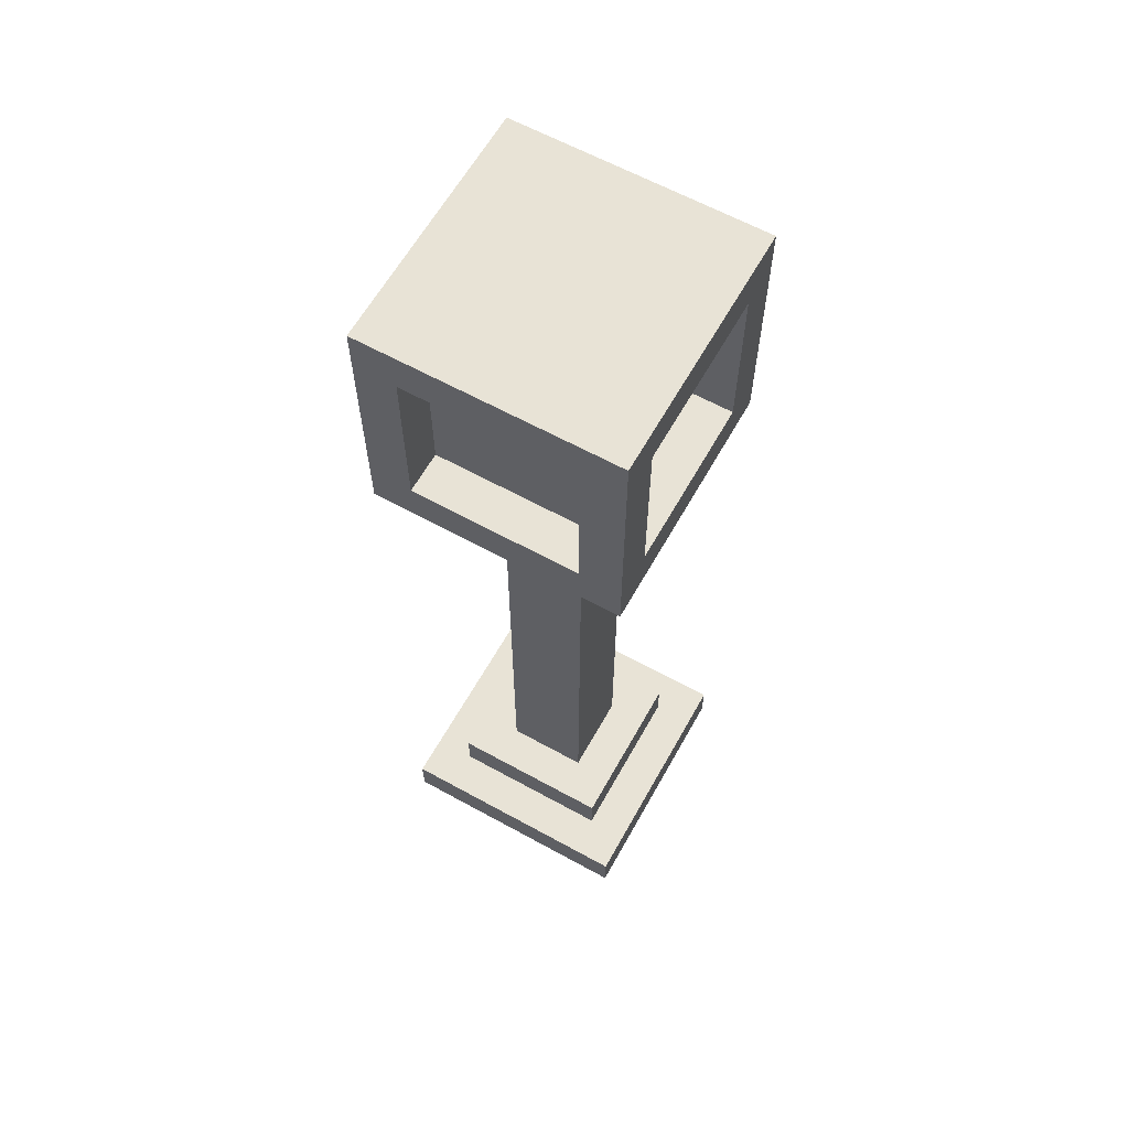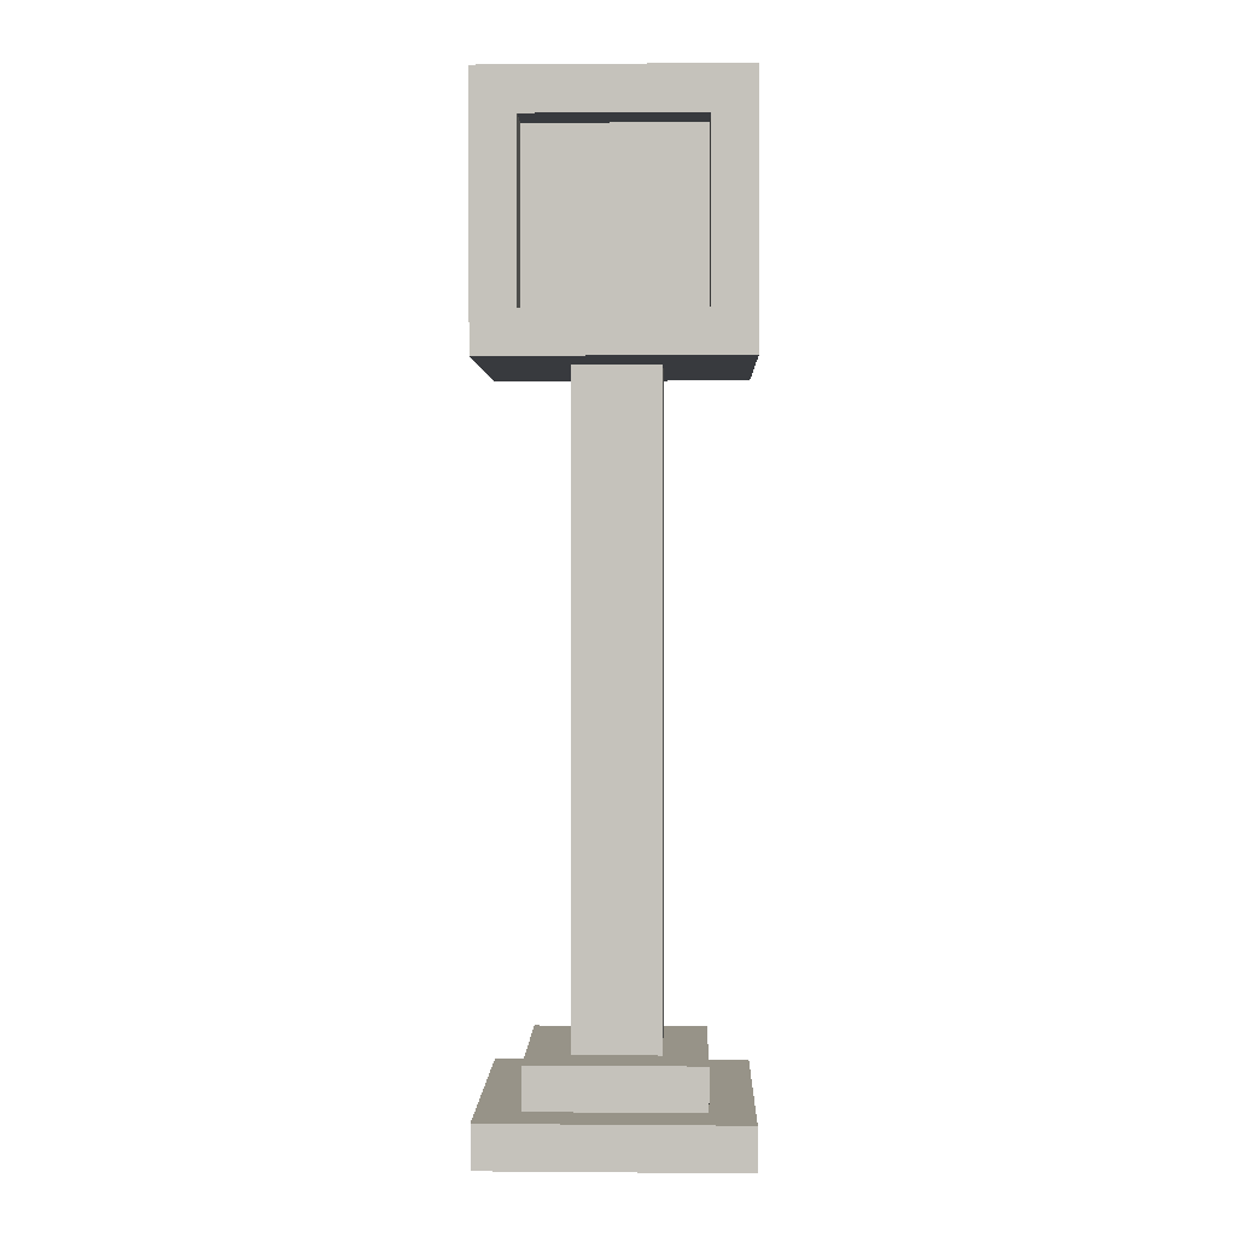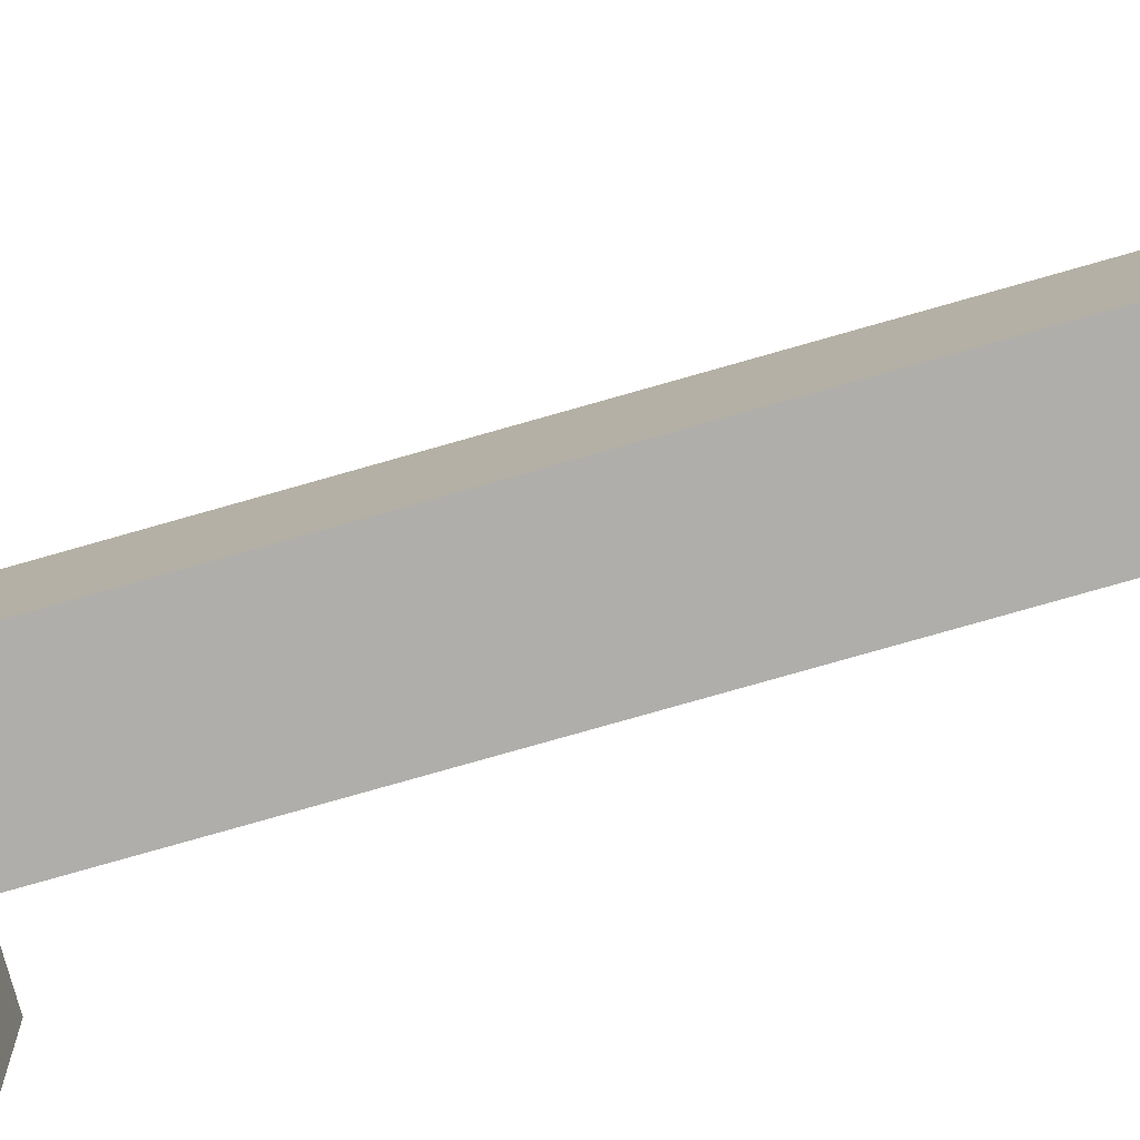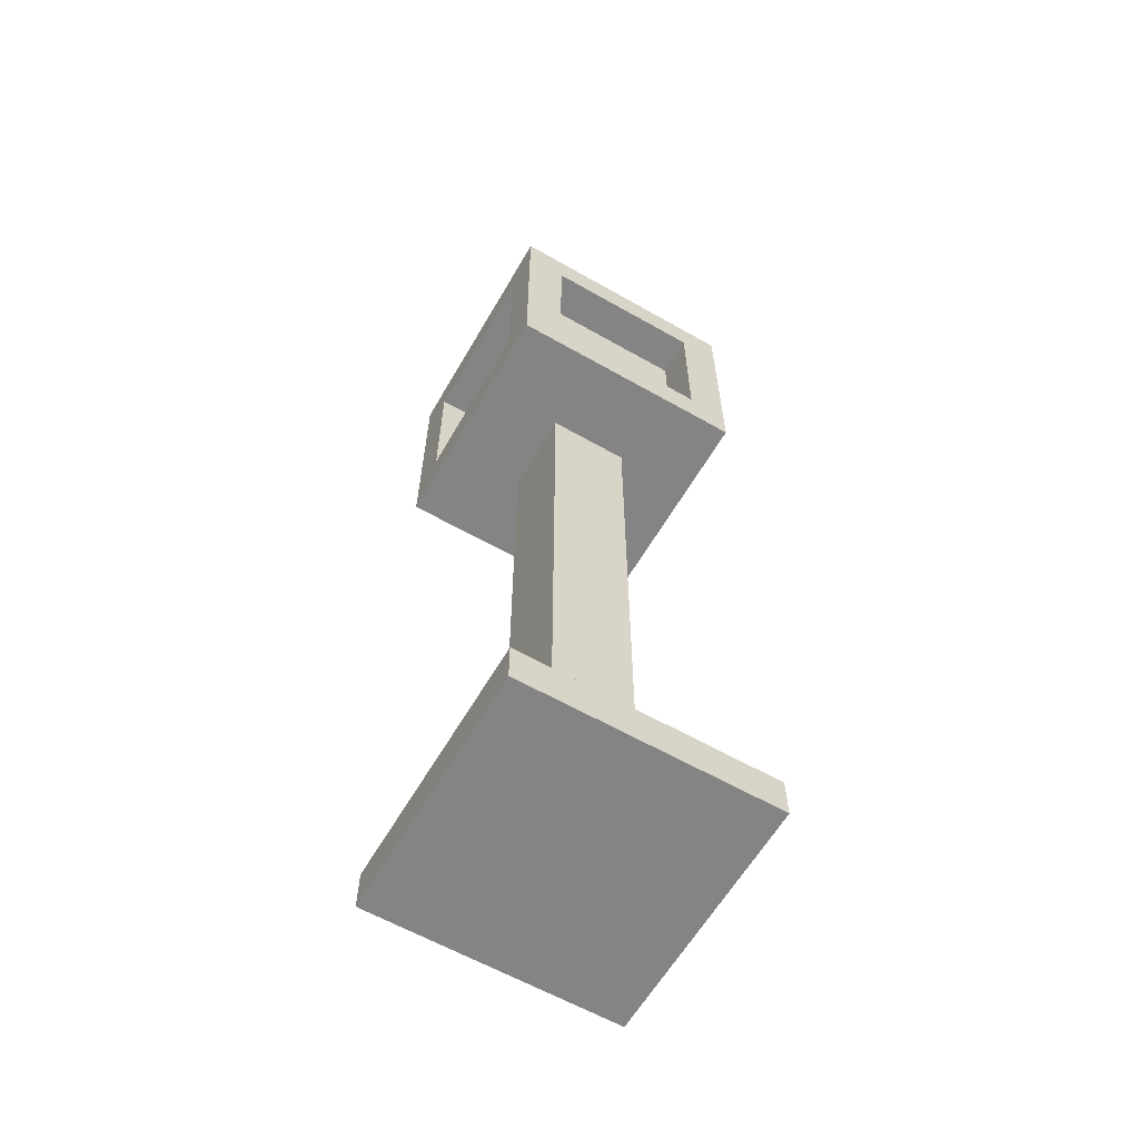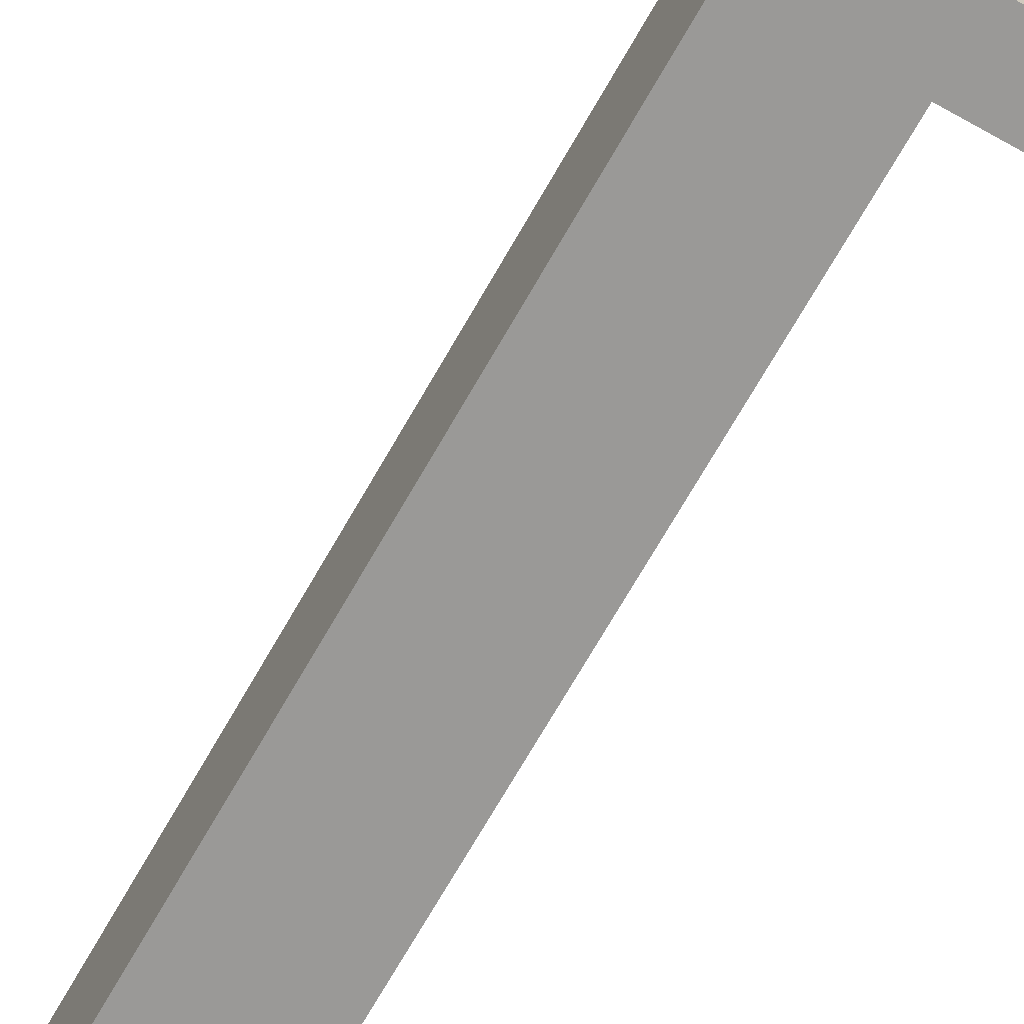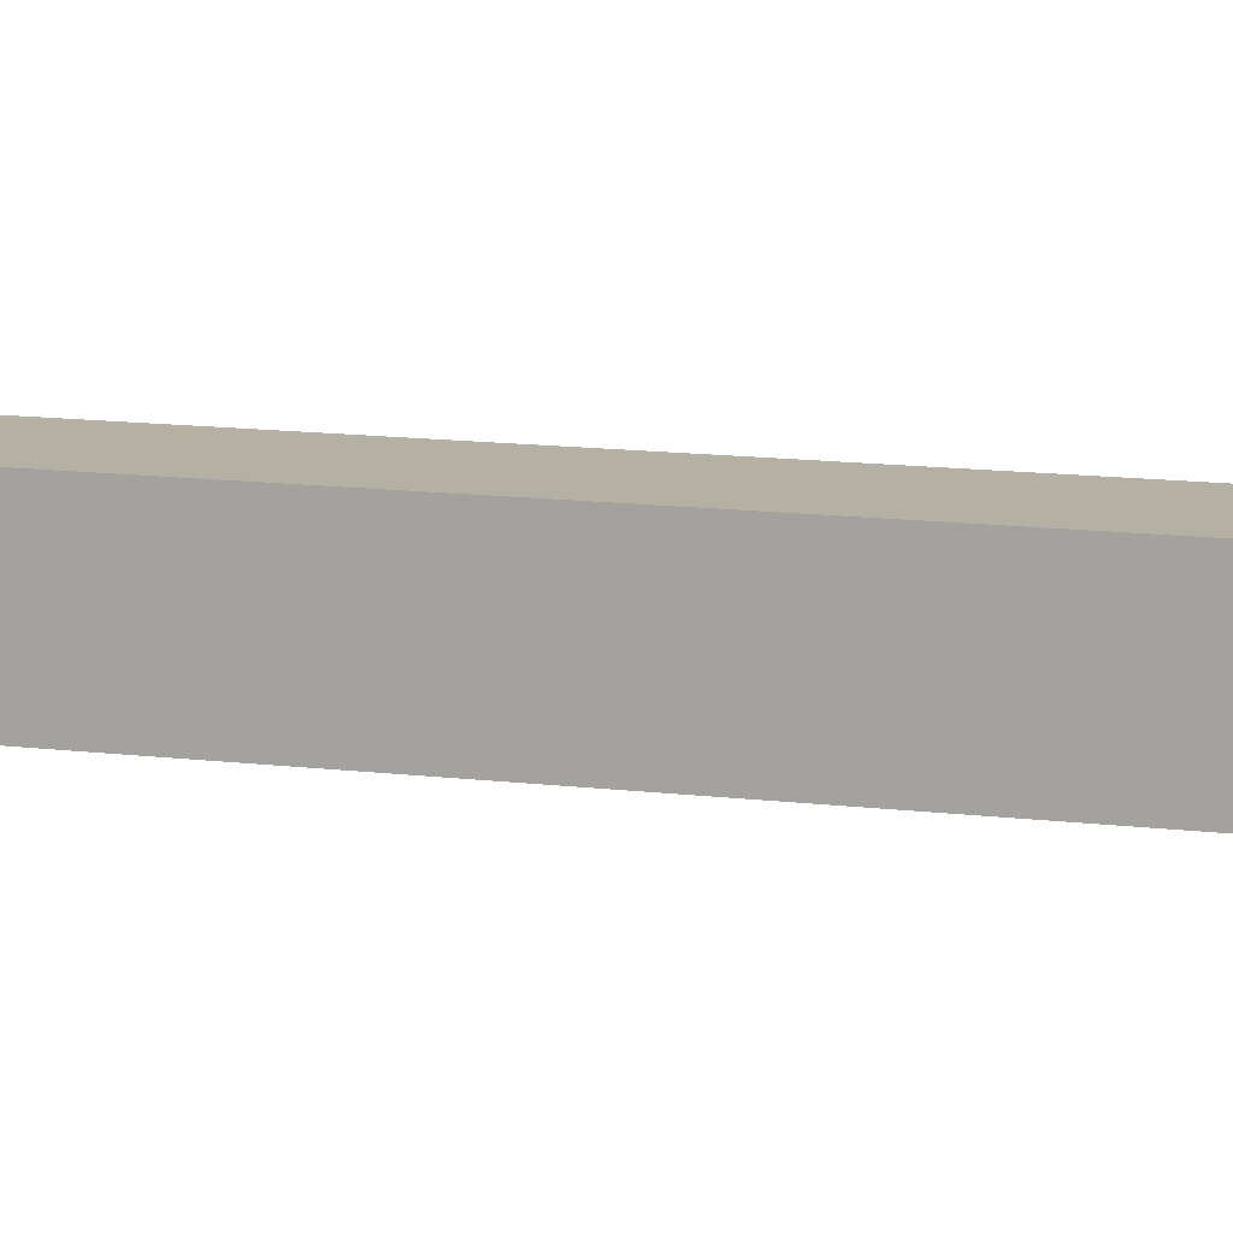
<metadata>
{"format":"obj","ext":"obj","renderer":"f3d","projection":"perspective","resolution":1024,"background":"white","views":[{"elev":62.5,"azim":119.2,"up":"+Y"},{"elev":1.3,"azim":91.7,"up":"+Y"},{"elev":-77.7,"azim":-74.1,"up":"+Z"},{"elev":-61.4,"azim":59.9,"up":"+Y"},{"elev":-68.9,"azim":150.5,"up":"+Z"},{"elev":11.4,"azim":107.8,"up":"+Z"}]}
</metadata>
<code>
o
v 0.5 0 0.3
v 0.5 0 -0.3
v 0.5 0.1 0.3
v 0.5 0.1 -0.3
v 0.5 1.7 0.3
v 0.5 1.7 0.2
v 0.5 1.7 -0.2
v 0.5 1.7 -0.3
v 0.5 1.8 0.3
v 0.5 1.8 0.2
v 0.5 1.8 -0.2
v 0.5 1.8 -0.3
v 0.5 2.2 0.3
v 0.5 2.2 0.2
v 0.5 2.2 -0.2
v 0.5 2.2 -0.3
v 0.5 2.3 0.3
v 0.5 2.3 0.2
v 0.5 2.3 -0.2
v 0.5 2.3 -0.3
v 0.6 0.1 0.2
v 0.6 0.1 -0.2
v 0.6 0.2 0.2
v 0.6 0.2 -0.2
v 0.6 1.8 0.2
v 0.6 1.8 -0.2
v 0.6 2.2 0.2
v 0.6 2.2 -0.2
v 0.7 0.2 0.1
v 0.7 0.2 -0.1
v 0.7 1.7 0.1
v 0.7 1.7 -0.1
v 1 1.8 0.3
v 1 1.8 0.2
v 1 1.8 -0.2
v 1 1.8 -0.3
v 1 2.2 0.3
v 1 2.2 0.2
v 1 2.2 -0.2
v 1 2.2 -0.3
v 0.6 1.8 0.3
v 0.6 1.8 0.2
v 0.6 1.8 -0.2
v 0.6 1.8 -0.3
v 0.6 2.2 0.3
v 0.6 2.2 0.2
v 0.6 2.2 -0.2
v 0.6 2.2 -0.3
v 0.9 0.2 0.1
v 0.9 0.2 -0.1
v 0.9 1.7 0.1
v 0.9 1.7 -0.1
v 1 0.1 0.2
v 1 0.1 -0.2
v 1 0.2 0.2
v 1 0.2 -0.2
v 1 1.8 0.2
v 1 1.8 -0.2
v 1 2.2 0.2
v 1 2.2 -0.2
v 1.1 0 0.3
v 1.1 0 -0.3
v 1.1 0.1 0.3
v 1.1 0.1 -0.3
v 1.1 1.7 0.3
v 1.1 1.7 0.2
v 1.1 1.7 -0.2
v 1.1 1.7 -0.3
v 1.1 1.8 0.3
v 1.1 1.8 0.2
v 1.1 1.8 -0.2
v 1.1 1.8 -0.3
v 1.1 2.2 0.3
v 1.1 2.2 0.2
v 1.1 2.2 -0.2
v 1.1 2.2 -0.3
v 1.1 2.3 0.3
v 1.1 2.3 0.2
v 1.1 2.3 -0.2
v 1.1 2.3 -0.3
v 0.5 0 0.3
v 0.5 0.1 0.3
v 0.5 1.7 0.3
v 0.5 1.8 0.3
v 0.5 2.2 0.3
v 0.5 2.3 0.3
v 0.6 1.7 0.3
v 0.6 1.8 0.3
v 0.6 2.2 0.3
v 0.6 2.3 0.3
v 1 1.7 0.3
v 1 1.8 0.3
v 1 2.2 0.3
v 1 2.3 0.3
v 1.1 0 0.3
v 1.1 0.1 0.3
v 1.1 1.7 0.3
v 1.1 1.8 0.3
v 1.1 2.2 0.3
v 1.1 2.3 0.3
v 0.6 0.1 0.2
v 0.6 0.2 0.2
v 0.6 1.8 0.2
v 0.6 2.2 0.2
v 1 0.1 0.2
v 1 0.2 0.2
v 1 1.8 0.2
v 1 2.2 0.2
v 0.7 0.2 0.1
v 0.7 1.7 0.1
v 0.9 0.2 0.1
v 0.9 1.7 0.1
v 0.5 1.8 -0.2
v 0.5 2.2 -0.2
v 0.6 1.8 -0.2
v 0.6 2.2 -0.2
v 1 1.8 -0.2
v 1 2.2 -0.2
v 1.1 1.8 -0.2
v 1.1 2.2 -0.2
v 0.5 1.8 0.2
v 0.5 2.2 0.2
v 0.6 1.8 0.2
v 0.6 2.2 0.2
v 1 1.8 0.2
v 1 2.2 0.2
v 1.1 1.8 0.2
v 1.1 2.2 0.2
v 0.7 0.2 -0.1
v 0.7 1.7 -0.1
v 0.9 0.2 -0.1
v 0.9 1.7 -0.1
v 0.6 0.1 -0.2
v 0.6 0.2 -0.2
v 0.6 1.8 -0.2
v 0.6 2.2 -0.2
v 1 0.1 -0.2
v 1 0.2 -0.2
v 1 1.8 -0.2
v 1 2.2 -0.2
v 0.5 0 -0.3
v 0.5 0.1 -0.3
v 0.5 1.7 -0.3
v 0.5 1.8 -0.3
v 0.5 2.2 -0.3
v 0.5 2.3 -0.3
v 0.6 1.7 -0.3
v 0.6 1.8 -0.3
v 0.6 2.2 -0.3
v 0.6 2.3 -0.3
v 1 1.7 -0.3
v 1 1.8 -0.3
v 1 2.2 -0.3
v 1 2.3 -0.3
v 1.1 0 -0.3
v 1.1 0.1 -0.3
v 1.1 1.7 -0.3
v 1.1 1.8 -0.3
v 1.1 2.2 -0.3
v 1.1 2.3 -0.3
v 0.5 0 0.3
v 1.1 0 0.3
v 0.5 0 -0.3
v 1.1 0 -0.3
v 0.5 1.7 0.3
v 0.6 1.7 0.3
v 1 1.7 0.3
v 1.1 1.7 0.3
v 0.5 1.7 0.2
v 0.6 1.7 0.2
v 1 1.7 0.2
v 1.1 1.7 0.2
v 0.7 1.7 0.1
v 0.9 1.7 0.1
v 0.7 1.7 -0.1
v 0.9 1.7 -0.1
v 0.5 1.7 -0.2
v 0.6 1.7 -0.2
v 1 1.7 -0.2
v 1.1 1.7 -0.2
v 0.5 1.7 -0.3
v 0.6 1.7 -0.3
v 1 1.7 -0.3
v 1.1 1.7 -0.3
v 0.6 2.2 0.3
v 1 2.2 0.3
v 0.5 2.2 0.2
v 0.6 2.2 0.2
v 1 2.2 0.2
v 1.1 2.2 0.2
v 0.5 2.2 -0.2
v 0.6 2.2 -0.2
v 1 2.2 -0.2
v 1.1 2.2 -0.2
v 0.6 2.2 -0.3
v 1 2.2 -0.3
v 0.5 0.1 0.3
v 1.1 0.1 0.3
v 0.6 0.1 0.2
v 1 0.1 0.2
v 0.6 0.1 -0.2
v 1 0.1 -0.2
v 0.5 0.1 -0.3
v 1.1 0.1 -0.3
v 0.6 0.2 0.2
v 1 0.2 0.2
v 0.7 0.2 0.1
v 0.9 0.2 0.1
v 0.7 0.2 -0.1
v 0.9 0.2 -0.1
v 0.6 0.2 -0.2
v 1 0.2 -0.2
v 0.6 1.8 0.3
v 1 1.8 0.3
v 0.5 1.8 0.2
v 0.6 1.8 0.2
v 1 1.8 0.2
v 1.1 1.8 0.2
v 0.5 1.8 -0.2
v 0.6 1.8 -0.2
v 1 1.8 -0.2
v 1.1 1.8 -0.2
v 0.6 1.8 -0.3
v 1 1.8 -0.3
v 0.5 2.3 0.3
v 0.6 2.3 0.3
v 1 2.3 0.3
v 1.1 2.3 0.3
v 0.5 2.3 0.2
v 0.6 2.3 0.2
v 1 2.3 0.2
v 1.1 2.3 0.2
v 0.5 2.3 -0.2
v 0.6 2.3 -0.2
v 1 2.3 -0.2
v 1.1 2.3 -0.2
v 0.5 2.3 -0.3
v 0.6 2.3 -0.3
v 1 2.3 -0.3
v 1.1 2.3 -0.3
f 3 2 1
f 4 2 3
f 9 6 5
f 10 7 6
f 10 6 9
f 11 8 7
f 11 7 10
f 12 8 11
f 13 10 9
f 14 10 13
f 15 12 11
f 16 12 15
f 17 14 13
f 18 15 14
f 18 14 17
f 19 16 15
f 19 15 18
f 20 16 19
f 23 22 21
f 24 22 23
f 27 26 25
f 28 26 27
f 31 30 29
f 32 30 31
f 37 34 33
f 38 34 37
f 39 36 35
f 40 36 39
f 41 42 45
f 45 42 46
f 43 44 47
f 47 44 48
f 49 50 51
f 51 50 52
f 53 54 55
f 55 54 56
f 57 58 59
f 59 58 60
f 61 62 63
f 63 62 64
f 65 66 69
f 66 67 70
f 69 66 70
f 67 68 71
f 70 67 71
f 71 68 72
f 69 70 73
f 73 70 74
f 71 72 75
f 75 72 76
f 73 74 77
f 74 75 78
f 77 74 78
f 75 76 79
f 78 75 79
f 79 76 80
f 87 84 83
f 88 85 84
f 88 84 87
f 89 86 85
f 89 85 88
f 90 86 89
f 91 88 87
f 92 88 91
f 93 90 89
f 94 90 93
f 95 82 81
f 96 82 95
f 97 92 91
f 98 93 92
f 98 92 97
f 99 94 93
f 99 93 98
f 100 94 99
f 105 102 101
f 106 102 105
f 107 104 103
f 108 104 107
f 111 110 109
f 112 110 111
f 115 114 113
f 116 114 115
f 119 118 117
f 120 118 119
f 121 122 123
f 123 122 124
f 125 126 127
f 127 126 128
f 129 130 131
f 131 130 132
f 133 134 137
f 137 134 138
f 135 136 139
f 139 136 140
f 143 144 147
f 144 145 148
f 147 144 148
f 145 146 149
f 148 145 149
f 149 146 150
f 147 148 151
f 151 148 152
f 149 150 153
f 153 150 154
f 141 142 155
f 155 142 156
f 151 152 157
f 152 153 158
f 157 152 158
f 153 154 159
f 158 153 159
f 159 154 160
f 163 162 161
f 164 162 163
f 169 166 165
f 170 167 166
f 170 166 169
f 171 168 167
f 171 167 170
f 172 168 171
f 173 171 170
f 174 171 173
f 175 173 170
f 176 171 174
f 177 170 169
f 178 176 175
f 178 170 177
f 178 175 170
f 179 172 171
f 179 176 178
f 179 171 176
f 180 172 179
f 181 178 177
f 182 179 178
f 182 178 181
f 183 180 179
f 183 179 182
f 184 180 183
f 188 186 185
f 189 186 188
f 191 188 187
f 192 188 191
f 193 190 189
f 194 190 193
f 195 193 192
f 196 193 195
f 197 198 199
f 199 198 200
f 197 199 201
f 200 198 202
f 197 201 203
f 201 202 203
f 202 198 204
f 203 202 204
f 205 206 207
f 207 206 208
f 205 207 209
f 208 206 210
f 205 209 211
f 209 210 211
f 210 206 212
f 211 210 212
f 213 214 216
f 216 214 217
f 215 216 219
f 219 216 220
f 217 218 221
f 221 218 222
f 220 221 223
f 223 221 224
f 225 226 229
f 226 227 230
f 229 226 230
f 227 228 231
f 230 227 231
f 231 228 232
f 229 230 233
f 230 231 234
f 233 230 234
f 231 232 235
f 234 231 235
f 235 232 236
f 233 234 237
f 234 235 238
f 237 234 238
f 235 236 239
f 238 235 239
f 239 236 240

</code>
